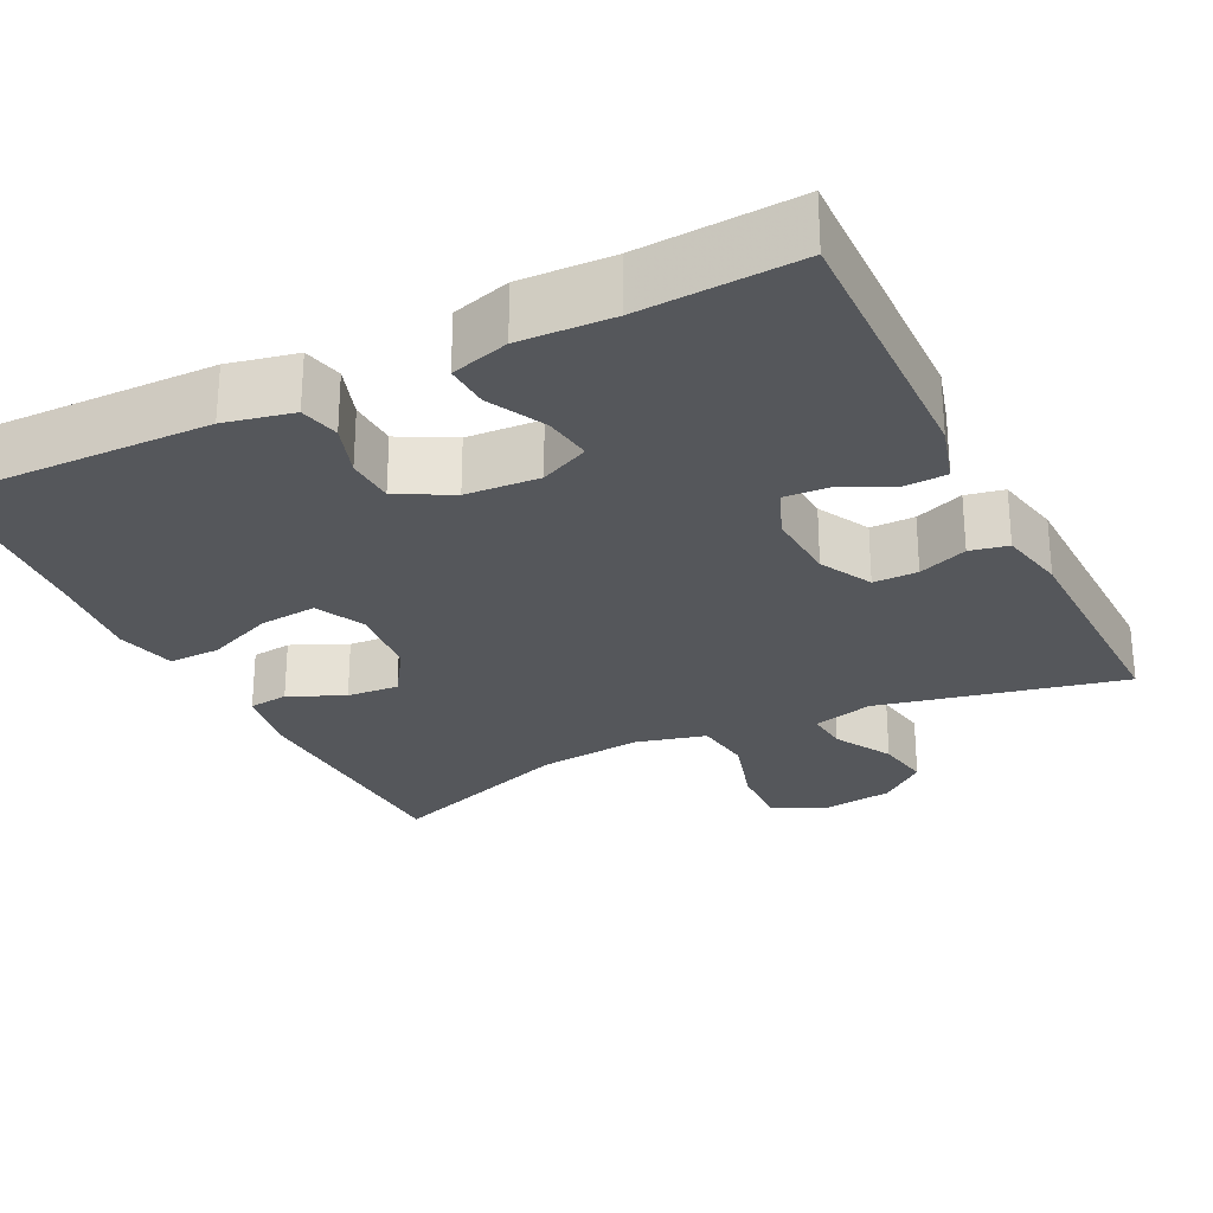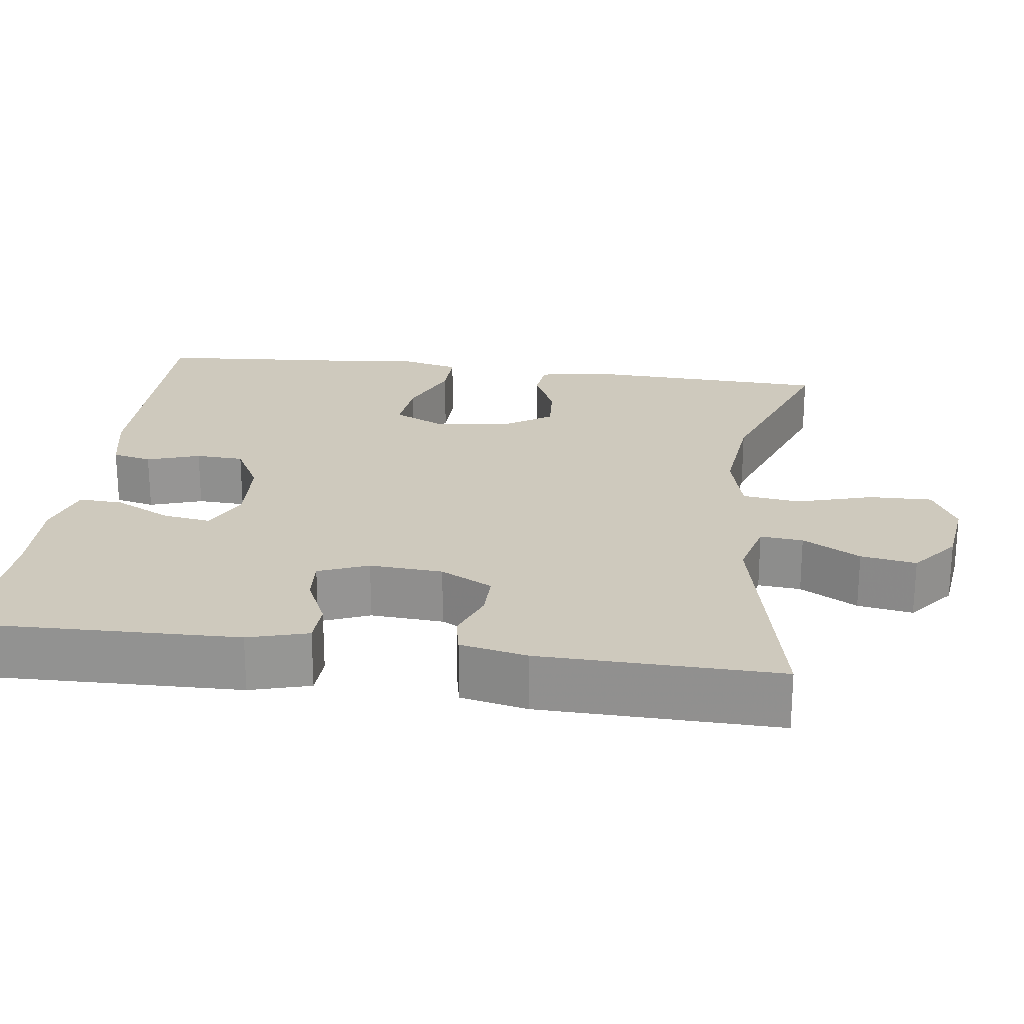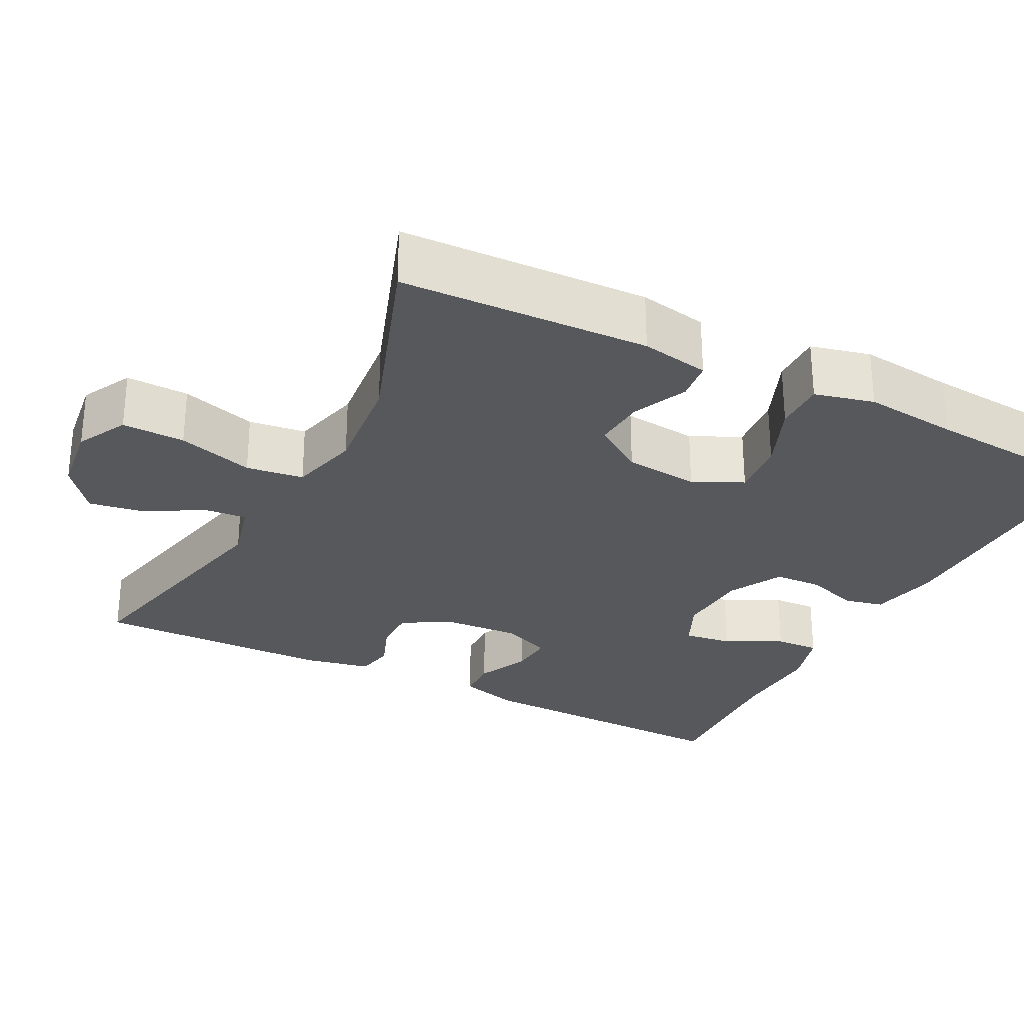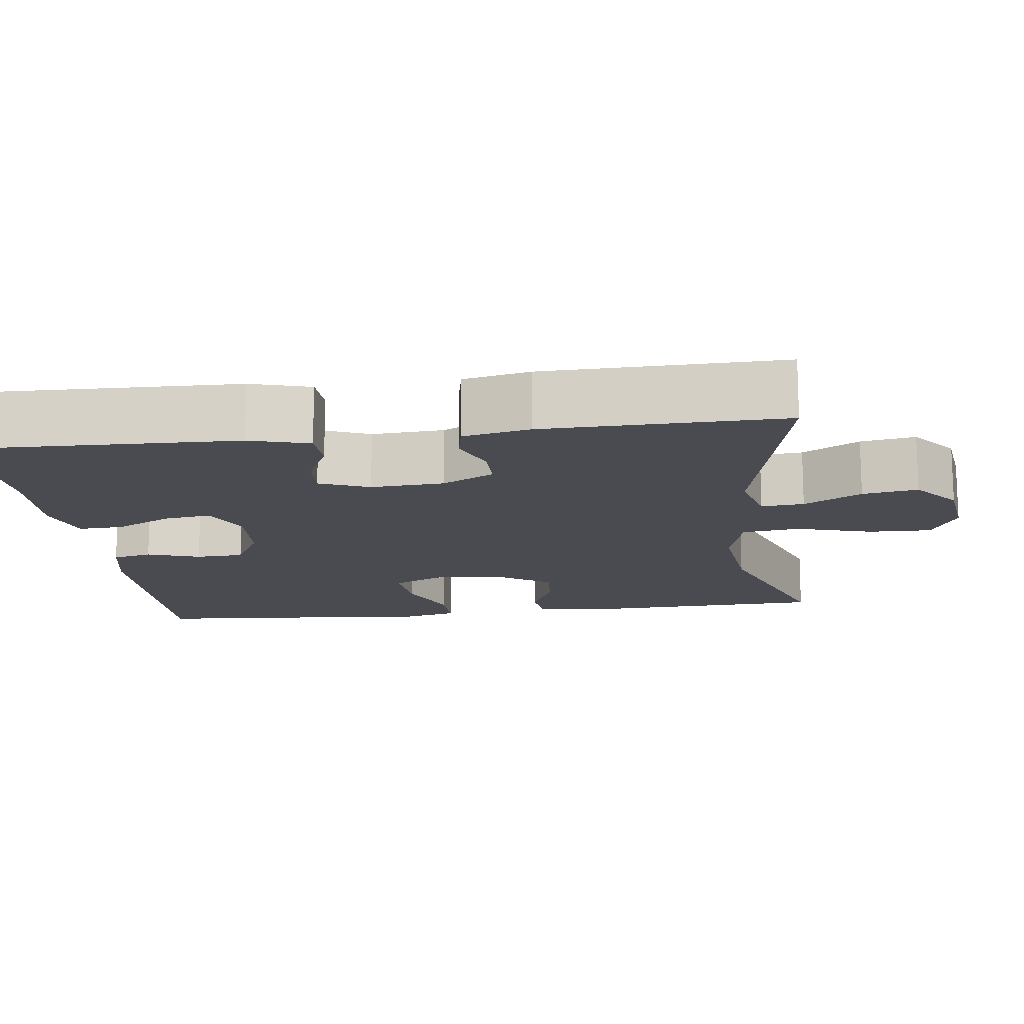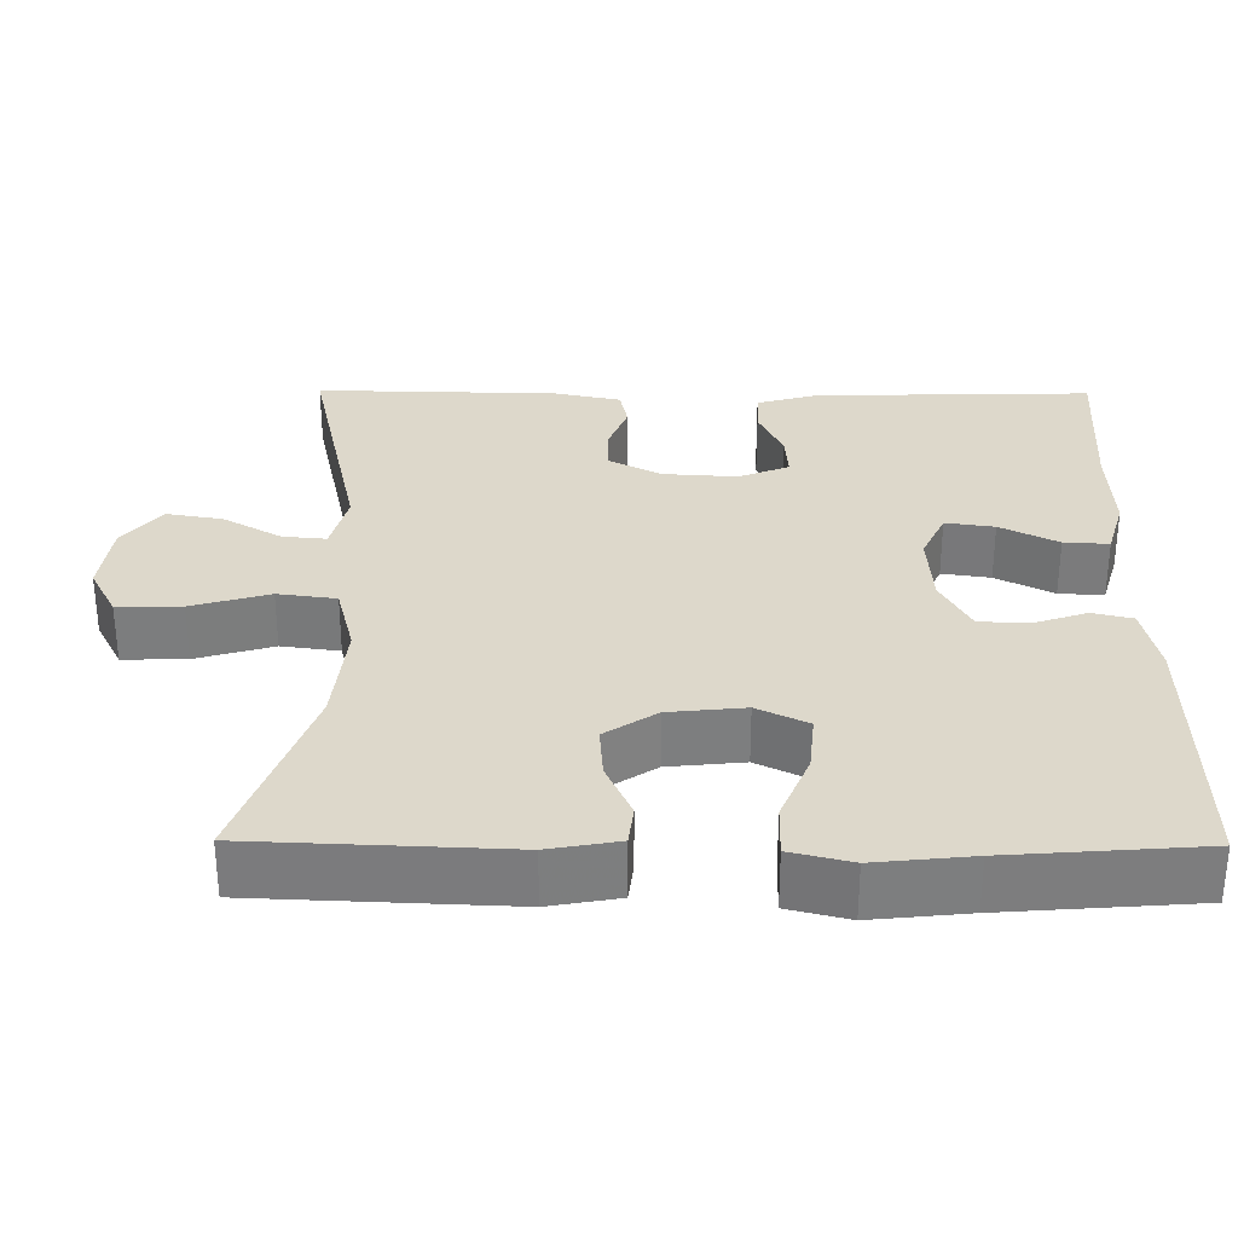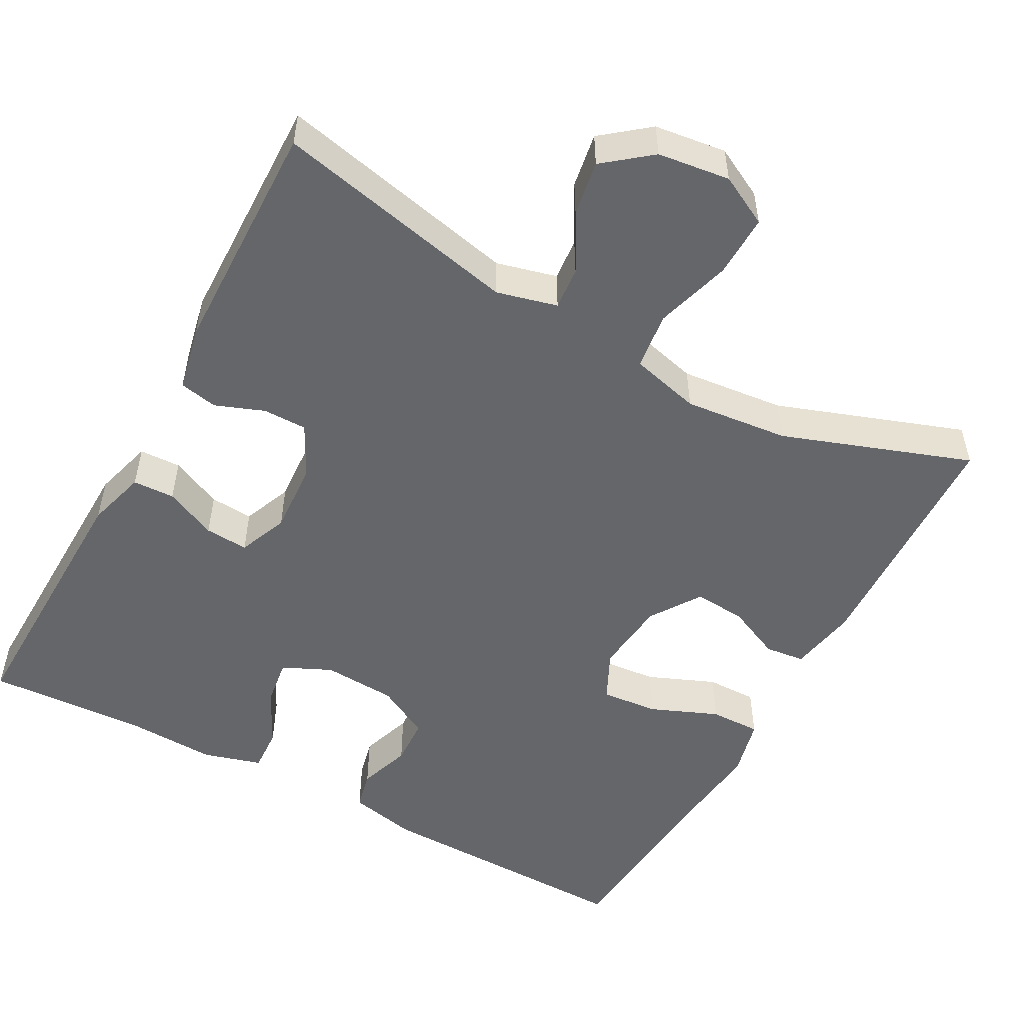
<metadata>
{"format":"obj","ext":"obj","renderer":"f3d","projection":"perspective","resolution":1024,"background":"white","views":[{"elev":-26.9,"azim":26.4,"up":"+Y"},{"elev":22.7,"azim":97.7,"up":"+Y"},{"elev":-28.6,"azim":-117.2,"up":"+Y"},{"elev":-14.5,"azim":97.3,"up":"+Y"},{"elev":31.1,"azim":-89.5,"up":"+Y"},{"elev":-51.9,"azim":151.4,"up":"+Y"}]}
</metadata>
<code>
v 0.5 0.07 0.5
v 0.491 0.07 0.147
v 0.469 0.07 0.07
v 0.415 0.07 0.068
v 0.348 0.07 0.099
v 0.292 0.07 0.103
v 0.266 0.07 0.039
v 0.272 0.07 -0.055
v 0.307 0.07 -0.122
v 0.364 0.07 -0.122
v 0.427 0.07 -0.098
v 0.476 0.07 -0.108
v 0.494 0.07 -0.194
v 0.5 0.07 -0.5
v 0.184 0.07 -0.43
v 0.106 0.07 -0.45
v 0.111 0.07 -0.505
v 0.153 0.07 -0.579
v 0.165 0.07 -0.65
v 0.105 0.07 -0.698
v 0.012 0.07 -0.71
v -0.053 0.07 -0.676
v -0.051 0.07 -0.595
v -0.022 0.07 -0.497
v -0.032 0.07 -0.423
v -0.122 0.07 -0.4
v -0.257 0.07 -0.414
v -0.5 0.07 -0.5
v -0.513 0.07 -0.18
v -0.497 0.07 -0.092
v -0.446 0.07 -0.086
v -0.375 0.07 -0.118
v -0.308 0.07 -0.123
v -0.265 0.07 -0.058
v -0.255 0.07 0.038
v -0.286 0.07 0.102
v -0.36 0.07 0.095
v -0.447 0.07 0.059
v -0.513 0.07 0.058
v -0.532 0.07 0.135
v -0.519 0.07 0.257
v -0.5 0.07 0.5
v -0.156 0.07 0.494
v -0.068 0.07 0.475
v -0.056 0.07 0.424
v -0.079 0.07 0.356
v -0.076 0.07 0.294
v -0.007 0.07 0.257
v 0.088 0.07 0.251
v 0.151 0.07 0.28
v 0.142 0.07 0.342
v 0.105 0.07 0.415
v 0.102 0.07 0.472
v 0.177 0.07 0.494
v 0.296 0.07 0.489
v 0.5 0 0.5
v 0.491 0 0.147
v 0.469 0 0.07
v 0.415 0 0.068
v 0.348 0 0.099
v 0.292 0 0.103
v 0.266 0 0.039
v 0.272 0 -0.055
v 0.307 0 -0.122
v 0.364 0 -0.122
v 0.427 0 -0.098
v 0.476 0 -0.108
v 0.494 0 -0.194
v 0.5 0 -0.5
v 0.184 0 -0.43
v 0.106 0 -0.45
v 0.111 0 -0.505
v 0.153 0 -0.579
v 0.165 0 -0.65
v 0.105 0 -0.698
v 0.012 0 -0.71
v -0.053 0 -0.676
v -0.051 0 -0.595
v -0.022 0 -0.497
v -0.032 0 -0.423
v -0.122 0 -0.4
v -0.257 0 -0.414
v -0.5 0 -0.5
v -0.513 0 -0.18
v -0.497 0 -0.092
v -0.446 0 -0.086
v -0.375 0 -0.118
v -0.308 0 -0.123
v -0.265 0 -0.058
v -0.255 0 0.038
v -0.286 0 0.102
v -0.36 0 0.095
v -0.447 0 0.059
v -0.513 0 0.058
v -0.532 0 0.135
v -0.519 0 0.257
v -0.5 0 0.5
v -0.156 0 0.494
v -0.068 0 0.475
v -0.056 0 0.424
v -0.079 0 0.356
v -0.076 0 0.294
v -0.007 0 0.257
v 0.088 0 0.251
v 0.151 0 0.28
v 0.142 0 0.342
v 0.105 0 0.415
v 0.102 0 0.472
v 0.177 0 0.494
v 0.296 0 0.489
f 53 54 55
f 52 53 55
f 51 52 55
f 3 4 5
f 2 3 5
f 1 2 5
f 55 1 5
f 51 55 5
f 50 51 5
f 49 50 5 6
f 48 49 6 7
f 47 48 7 8
f 44 45 46
f 43 44 46
f 42 43 46
f 41 42 46
f 41 46 47
f 40 41 47
f 39 40 47
f 38 39 47
f 37 38 47
f 36 37 47
f 47 8 9
f 36 47 9
f 35 36 9
f 30 31 32
f 29 30 32
f 28 29 32
f 27 28 32
f 26 27 32 33
f 25 26 33 34
f 22 23 24
f 21 22 24
f 20 21 24
f 19 20 24
f 18 19 24
f 17 18 24
f 16 17 24 25
f 34 35 9
f 25 34 9
f 16 25 9
f 15 16 9
f 13 14 15
f 12 13 15
f 11 12 15
f 10 11 15
f 9 10 15
f 110 109 108
f 110 108 107
f 110 107 106
f 60 59 58
f 60 58 57
f 60 57 56
f 60 56 110
f 60 110 106
f 60 106 105
f 61 60 105 104
f 62 61 104 103
f 63 62 103 102
f 101 100 99
f 101 99 98
f 101 98 97
f 101 97 96
f 102 101 96
f 102 96 95
f 102 95 94
f 102 94 93
f 102 93 92
f 102 92 91
f 64 63 102
f 64 102 91
f 64 91 90
f 87 86 85
f 87 85 84
f 87 84 83
f 87 83 82
f 88 87 82 81
f 89 88 81 80
f 79 78 77
f 79 77 76
f 79 76 75
f 79 75 74
f 79 74 73
f 79 73 72
f 80 79 72 71
f 64 90 89
f 64 89 80
f 64 80 71
f 64 71 70
f 70 69 68
f 70 68 67
f 70 67 66
f 70 66 65
f 70 65 64
f 1 56 57 2
f 2 57 58 3
f 3 58 59 4
f 4 59 60 5
f 5 60 61 6
f 6 61 62 7
f 7 62 63 8
f 8 63 64 9
f 9 64 65 10
f 10 65 66 11
f 11 66 67 12
f 12 67 68 13
f 13 68 69 14
f 14 69 70 15
f 15 70 71 16
f 16 71 72 17
f 17 72 73 18
f 18 73 74 19
f 19 74 75 20
f 20 75 76 21
f 21 76 77 22
f 22 77 78 23
f 23 78 79 24
f 24 79 80 25
f 25 80 81 26
f 26 81 82 27
f 27 82 83 28
f 28 83 84 29
f 29 84 85 30
f 30 85 86 31
f 31 86 87 32
f 32 87 88 33
f 33 88 89 34
f 34 89 90 35
f 35 90 91 36
f 36 91 92 37
f 37 92 93 38
f 38 93 94 39
f 39 94 95 40
f 40 95 96 41
f 41 96 97 42
f 42 97 98 43
f 43 98 99 44
f 44 99 100 45
f 45 100 101 46
f 46 101 102 47
f 47 102 103 48
f 48 103 104 49
f 49 104 105 50
f 50 105 106 51
f 51 106 107 52
f 52 107 108 53
f 53 108 109 54
f 54 109 110 55
f 55 110 56 1

</code>
